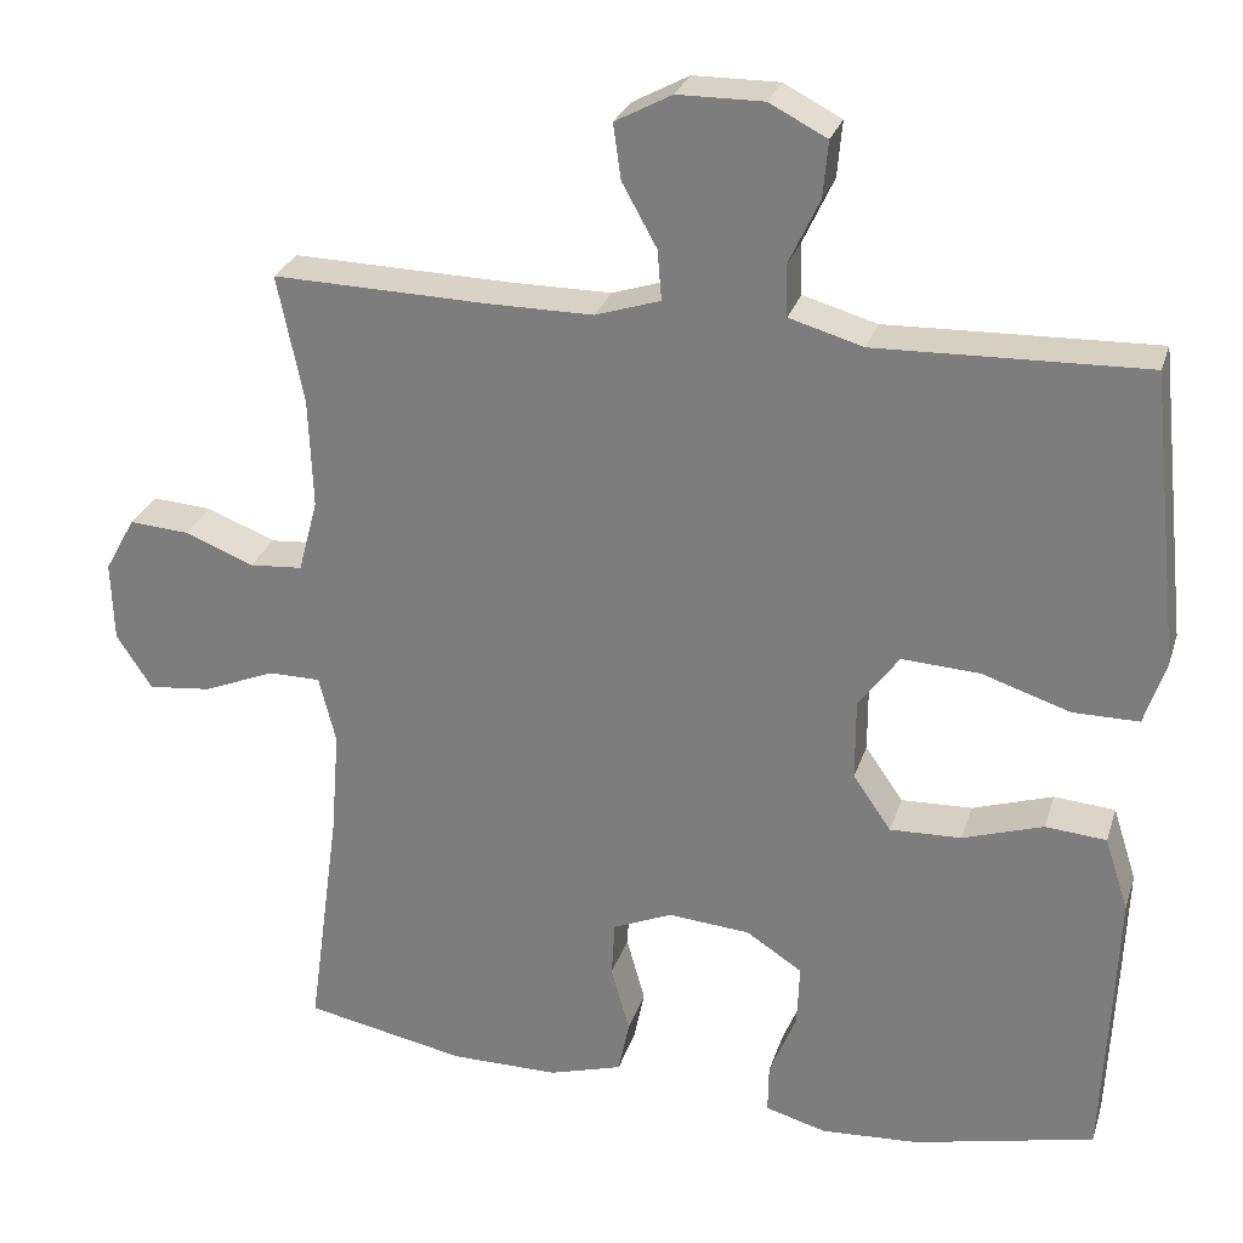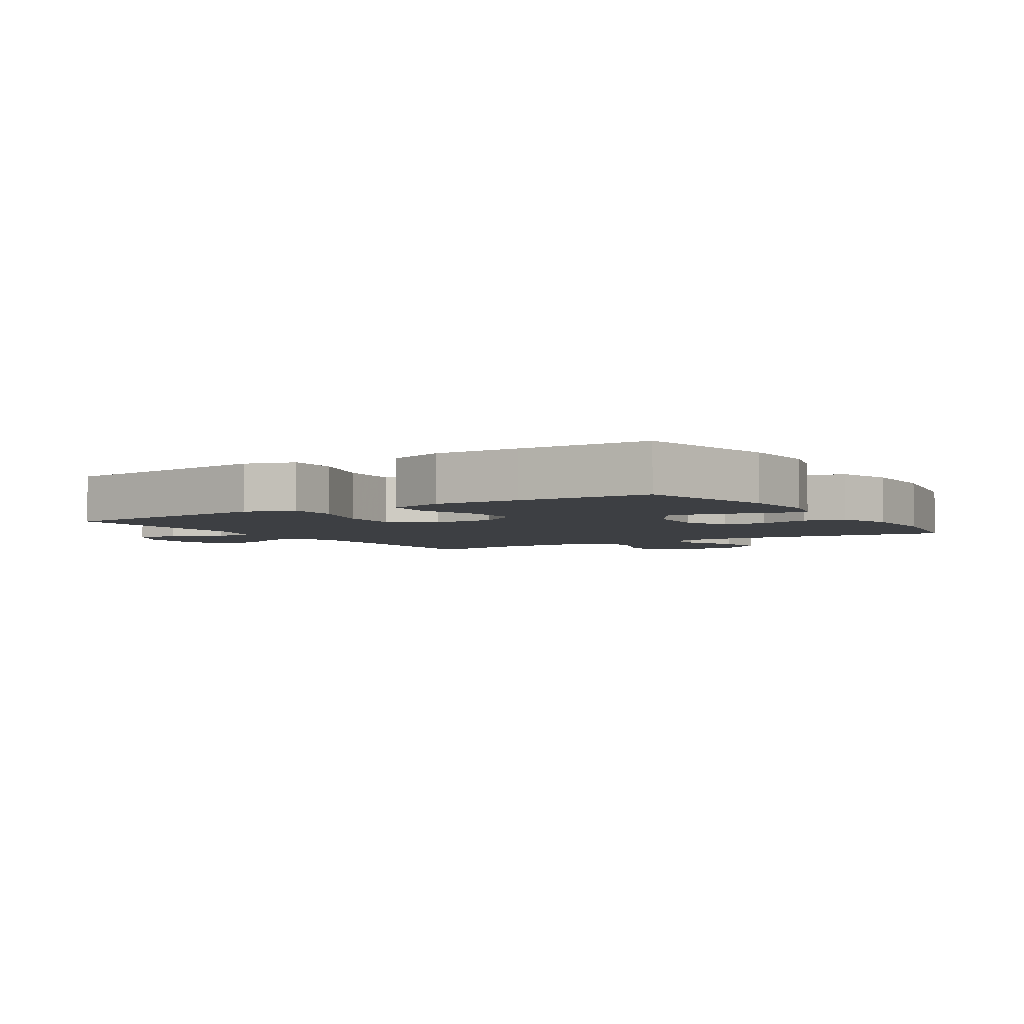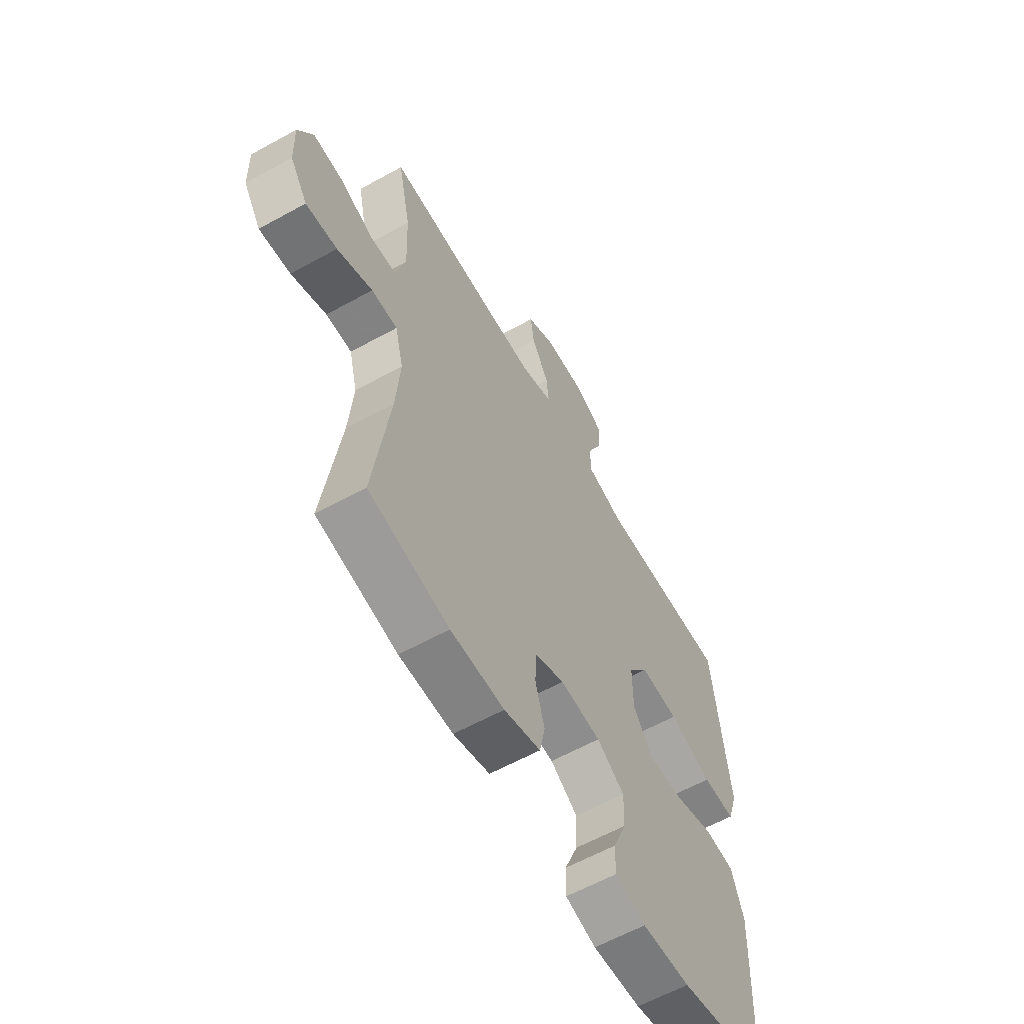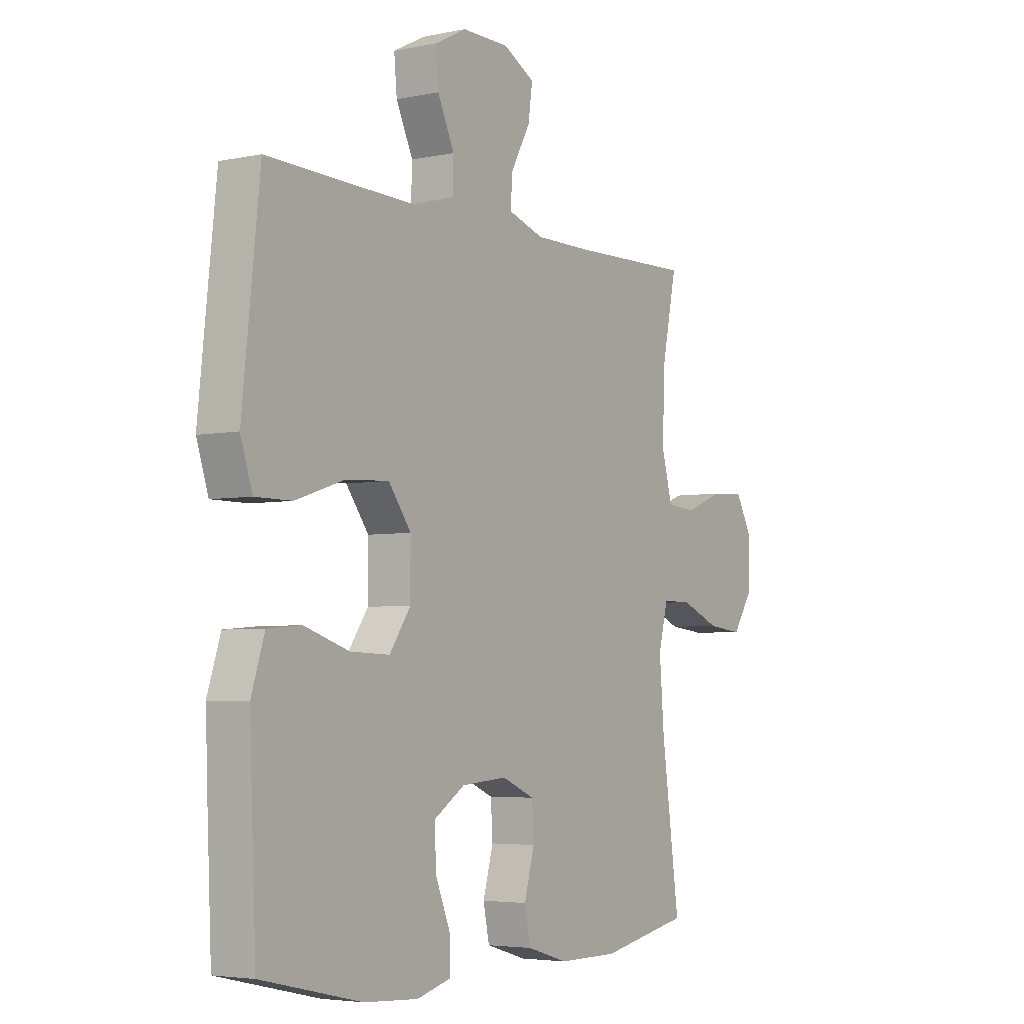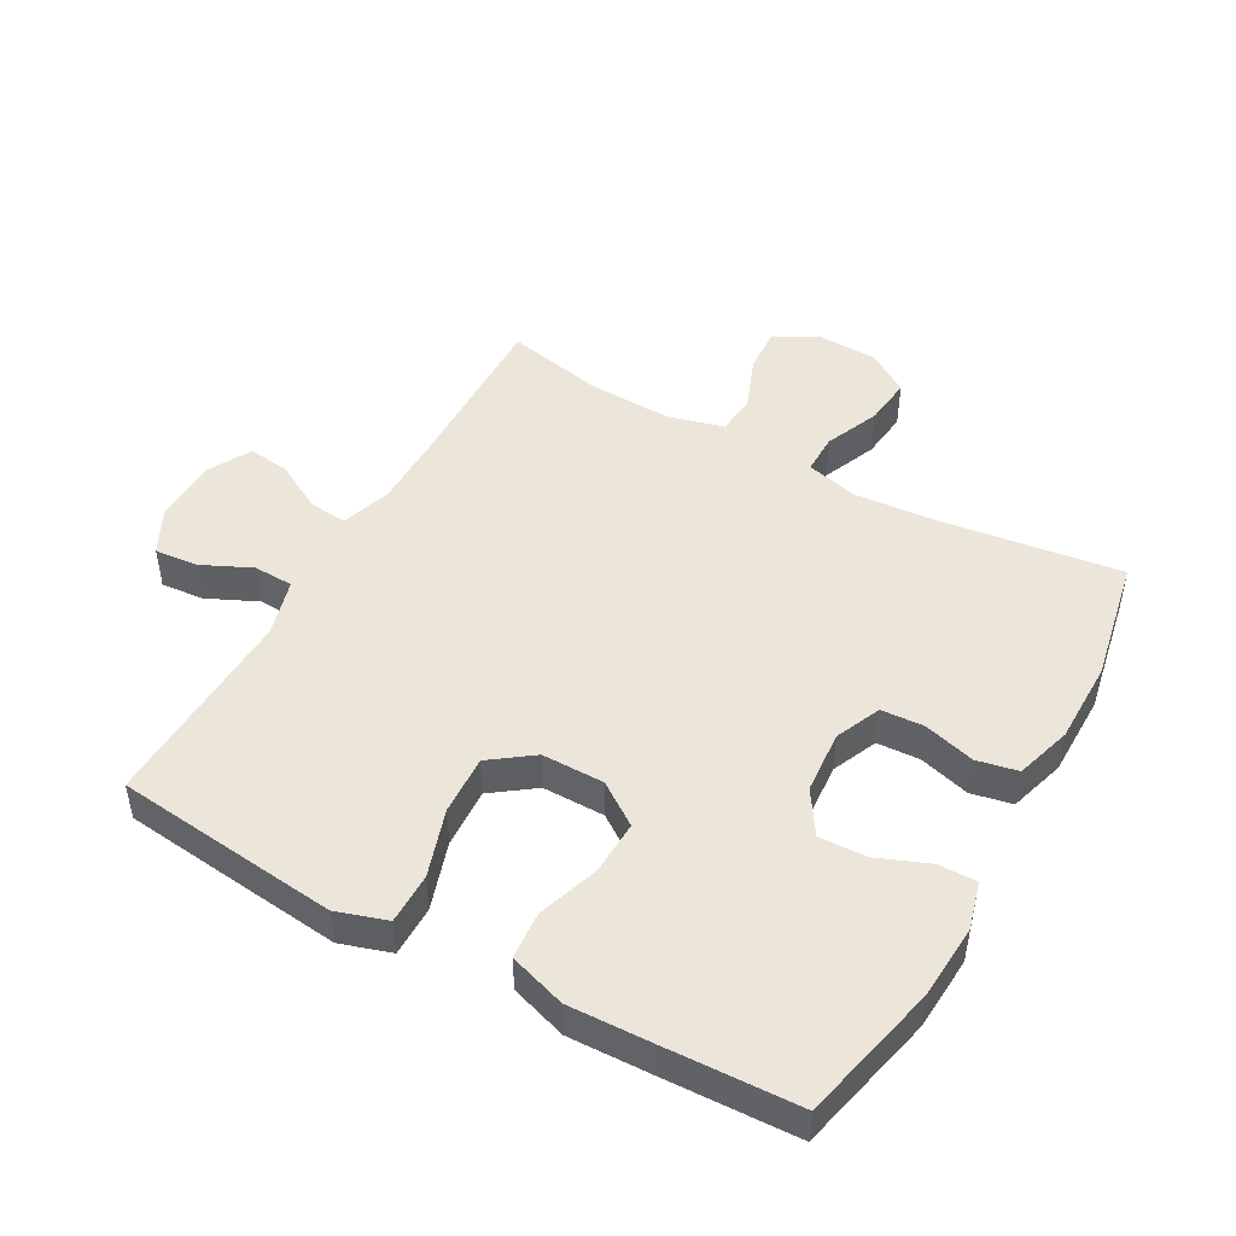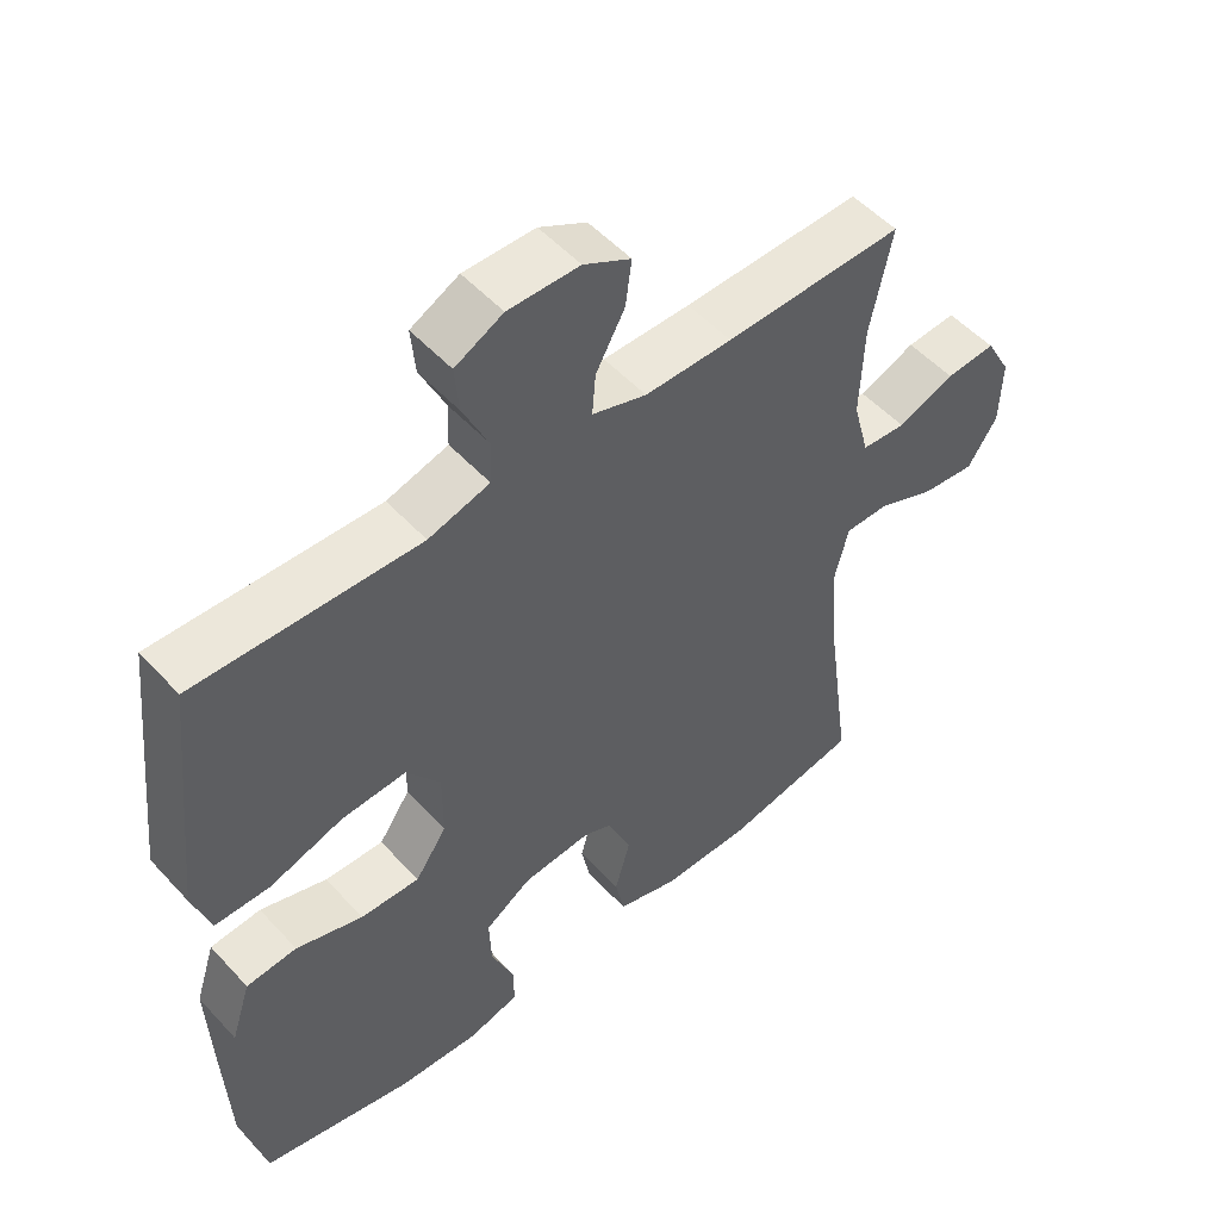
<metadata>
{"format":"obj","ext":"obj","renderer":"f3d","projection":"perspective","resolution":1024,"background":"white","views":[{"elev":27.4,"azim":16.0,"up":"+Z"},{"elev":-4.0,"azim":122.5,"up":"+Y"},{"elev":-60.9,"azim":-60.6,"up":"+Z"},{"elev":-4.3,"azim":124.0,"up":"+Z"},{"elev":47.6,"azim":119.3,"up":"+Y"},{"elev":52.0,"azim":139.0,"up":"+Z"}]}
</metadata>
<code>
v -0.5 0.07 0.5
v -0.246 0.07 0.494
v -0.122 0.07 0.494
v -0.045 0.07 0.519
v -0.05 0.07 0.578
v -0.091 0.07 0.652
v -0.1 0.07 0.717
v -0.033 0.07 0.753
v 0.068 0.07 0.754
v 0.136 0.07 0.719
v 0.13 0.07 0.653
v 0.094 0.07 0.576
v 0.096 0.07 0.515
v 0.183 0.07 0.49
v 0.5 0.07 0.5
v 0.524 0.07 0.277
v 0.537 0.07 0.155
v 0.512 0.07 0.078
v 0.434 0.07 0.078
v 0.33 0.07 0.112
v 0.238 0.07 0.117
v 0.19 0.07 0.052
v 0.19 0.07 -0.044
v 0.235 0.07 -0.109
v 0.319 0.07 -0.106
v 0.414 0.07 -0.075
v 0.486 0.07 -0.081
v 0.514 0.07 -0.168
v 0.509 0.07 -0.299
v 0.5 0.07 -0.5
v 0.286 0.07 -0.549
v 0.171 0.07 -0.556
v 0.098 0.07 -0.536
v 0.099 0.07 -0.477
v 0.131 0.07 -0.398
v 0.134 0.07 -0.325
v 0.068 0.07 -0.282
v -0.029 0.07 -0.274
v -0.099 0.07 -0.304
v -0.103 0.07 -0.37
v -0.081 0.07 -0.449
v -0.094 0.07 -0.512
v -0.181 0.07 -0.538
v -0.309 0.07 -0.538
v -0.5 0.07 -0.5
v -0.462 0.07 -0.221
v -0.452 0.07 -0.096
v -0.472 0.07 -0.016
v -0.534 0.07 -0.016
v -0.618 0.07 -0.051
v -0.693 0.07 -0.059
v -0.735 0.07 0.005
v -0.738 0.07 0.1
v -0.702 0.07 0.165
v -0.631 0.07 0.16
v -0.55 0.07 0.128
v -0.487 0.07 0.133
v -0.464 0.07 0.219
v -0.469 0.07 0.35
v -0.5 0 0.5
v -0.246 0 0.494
v -0.122 0 0.494
v -0.045 0 0.519
v -0.05 0 0.578
v -0.091 0 0.652
v -0.1 0 0.717
v -0.033 0 0.753
v 0.068 0 0.754
v 0.136 0 0.719
v 0.13 0 0.653
v 0.094 0 0.576
v 0.096 0 0.515
v 0.183 0 0.49
v 0.5 0 0.5
v 0.524 0 0.277
v 0.537 0 0.155
v 0.512 0 0.078
v 0.434 0 0.078
v 0.33 0 0.112
v 0.238 0 0.117
v 0.19 0 0.052
v 0.19 0 -0.044
v 0.235 0 -0.109
v 0.319 0 -0.106
v 0.414 0 -0.075
v 0.486 0 -0.081
v 0.514 0 -0.168
v 0.509 0 -0.299
v 0.5 0 -0.5
v 0.286 0 -0.549
v 0.171 0 -0.556
v 0.098 0 -0.536
v 0.099 0 -0.477
v 0.131 0 -0.398
v 0.134 0 -0.325
v 0.068 0 -0.282
v -0.029 0 -0.274
v -0.099 0 -0.304
v -0.103 0 -0.37
v -0.081 0 -0.449
v -0.094 0 -0.512
v -0.181 0 -0.538
v -0.309 0 -0.538
v -0.5 0 -0.5
v -0.462 0 -0.221
v -0.452 0 -0.096
v -0.472 0 -0.016
v -0.534 0 -0.016
v -0.618 0 -0.051
v -0.693 0 -0.059
v -0.735 0 0.005
v -0.738 0 0.1
v -0.702 0 0.165
v -0.631 0 0.16
v -0.55 0 0.128
v -0.487 0 0.133
v -0.464 0 0.219
v -0.469 0 0.35
f 54 55 56
f 53 54 56
f 52 53 56
f 51 52 56
f 50 51 56
f 49 50 56
f 48 49 56 57
f 47 48 57 58
f 44 45 46
f 43 44 46
f 42 43 46
f 41 42 46
f 40 41 46
f 39 40 46 47
f 38 39 47 58
f 33 34 35
f 32 33 35
f 31 32 35
f 30 31 35
f 29 30 35
f 28 29 35
f 27 28 35
f 26 27 35
f 25 26 35
f 24 25 35 36
f 23 24 36 37
f 18 19 20
f 17 18 20
f 16 17 20
f 15 16 20
f 14 15 20
f 13 14 20 21
f 10 11 12
f 9 10 12
f 8 9 12
f 7 8 12
f 6 7 12
f 5 6 12
f 4 5 12 13
f 13 21 22
f 4 13 22
f 3 4 22
f 59 1 2
f 38 58 59
f 37 38 59
f 23 37 59
f 22 23 59
f 3 22 59
f 2 3 59
f 115 114 113
f 115 113 112
f 115 112 111
f 115 111 110
f 115 110 109
f 115 109 108
f 116 115 108 107
f 117 116 107 106
f 105 104 103
f 105 103 102
f 105 102 101
f 105 101 100
f 105 100 99
f 106 105 99 98
f 117 106 98 97
f 94 93 92
f 94 92 91
f 94 91 90
f 94 90 89
f 94 89 88
f 94 88 87
f 94 87 86
f 94 86 85
f 94 85 84
f 95 94 84 83
f 96 95 83 82
f 79 78 77
f 79 77 76
f 79 76 75
f 79 75 74
f 79 74 73
f 80 79 73 72
f 71 70 69
f 71 69 68
f 71 68 67
f 71 67 66
f 71 66 65
f 71 65 64
f 72 71 64 63
f 81 80 72
f 81 72 63
f 81 63 62
f 61 60 118
f 118 117 97
f 118 97 96
f 118 96 82
f 118 82 81
f 118 81 62
f 118 62 61
f 1 60 61 2
f 2 61 62 3
f 3 62 63 4
f 4 63 64 5
f 5 64 65 6
f 6 65 66 7
f 7 66 67 8
f 8 67 68 9
f 9 68 69 10
f 10 69 70 11
f 11 70 71 12
f 12 71 72 13
f 13 72 73 14
f 14 73 74 15
f 15 74 75 16
f 16 75 76 17
f 17 76 77 18
f 18 77 78 19
f 19 78 79 20
f 20 79 80 21
f 21 80 81 22
f 22 81 82 23
f 23 82 83 24
f 24 83 84 25
f 25 84 85 26
f 26 85 86 27
f 27 86 87 28
f 28 87 88 29
f 29 88 89 30
f 30 89 90 31
f 31 90 91 32
f 32 91 92 33
f 33 92 93 34
f 34 93 94 35
f 35 94 95 36
f 36 95 96 37
f 37 96 97 38
f 38 97 98 39
f 39 98 99 40
f 40 99 100 41
f 41 100 101 42
f 42 101 102 43
f 43 102 103 44
f 44 103 104 45
f 45 104 105 46
f 46 105 106 47
f 47 106 107 48
f 48 107 108 49
f 49 108 109 50
f 50 109 110 51
f 51 110 111 52
f 52 111 112 53
f 53 112 113 54
f 54 113 114 55
f 55 114 115 56
f 56 115 116 57
f 57 116 117 58
f 58 117 118 59
f 59 118 60 1

</code>
